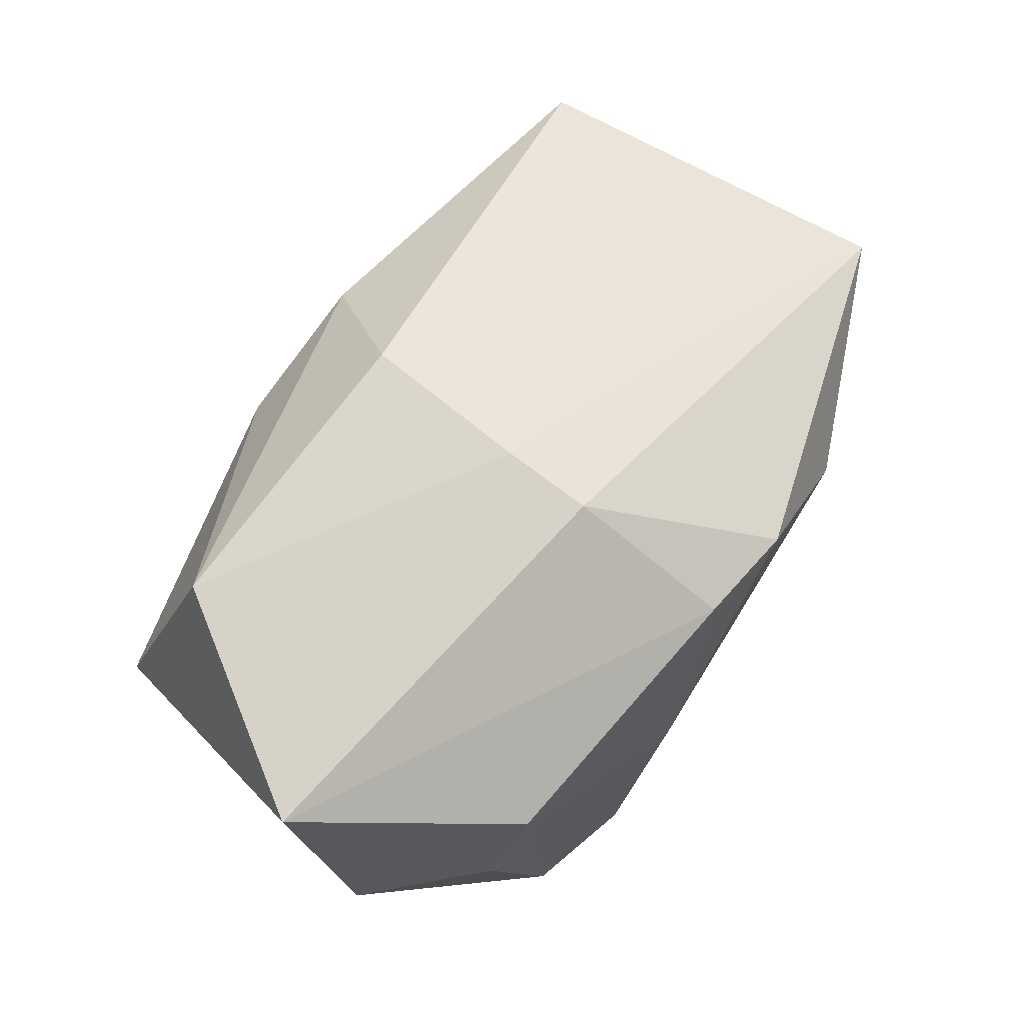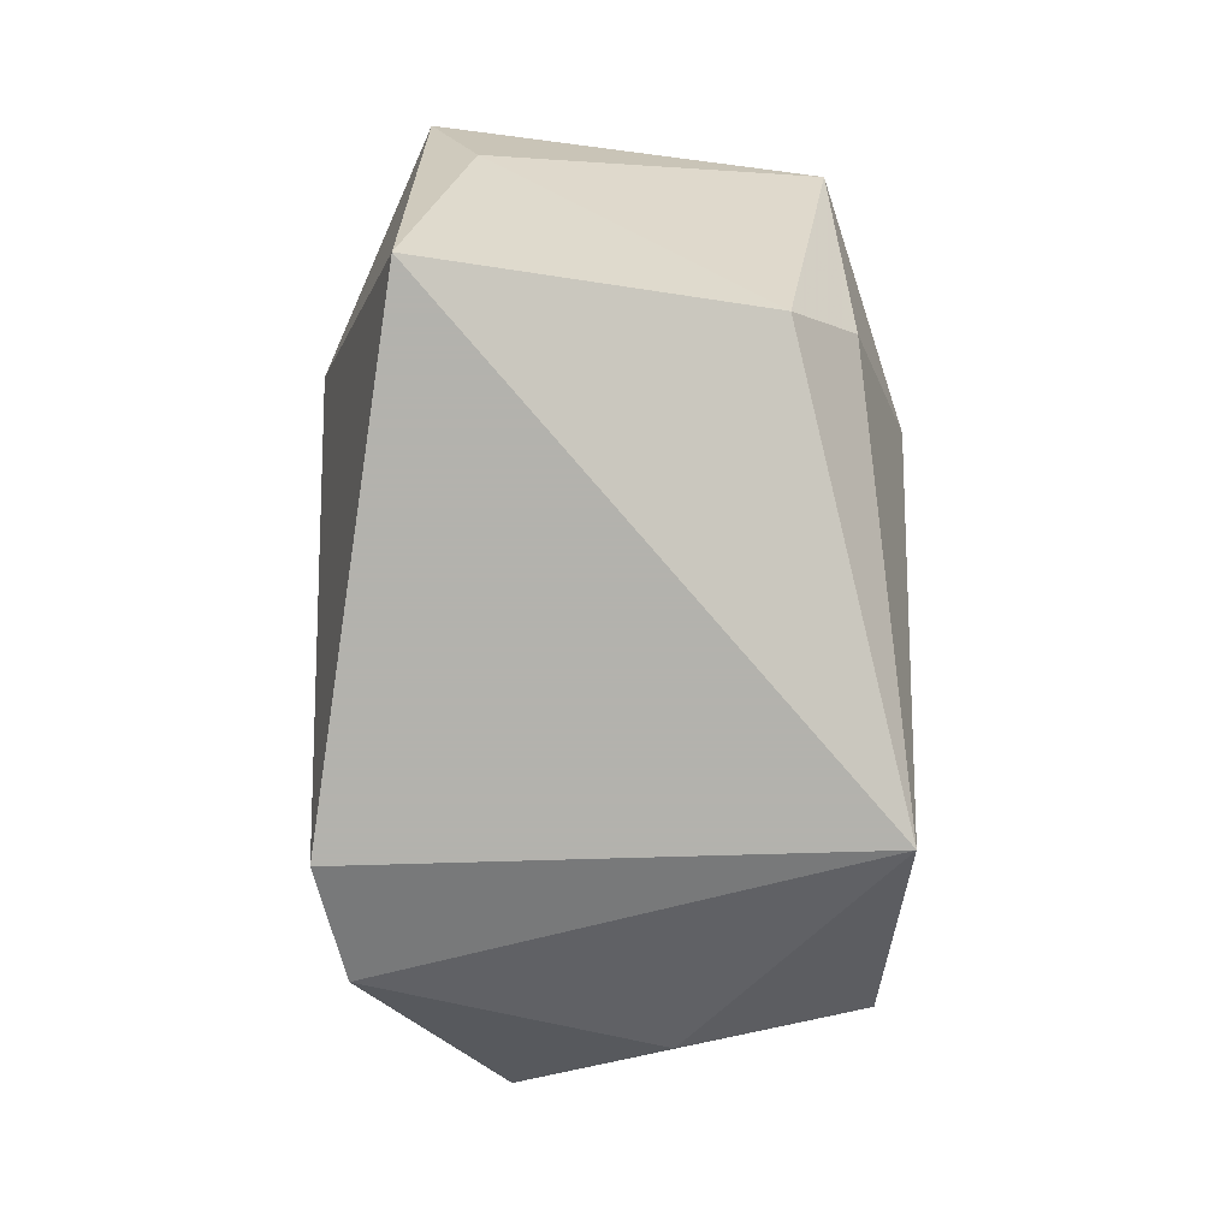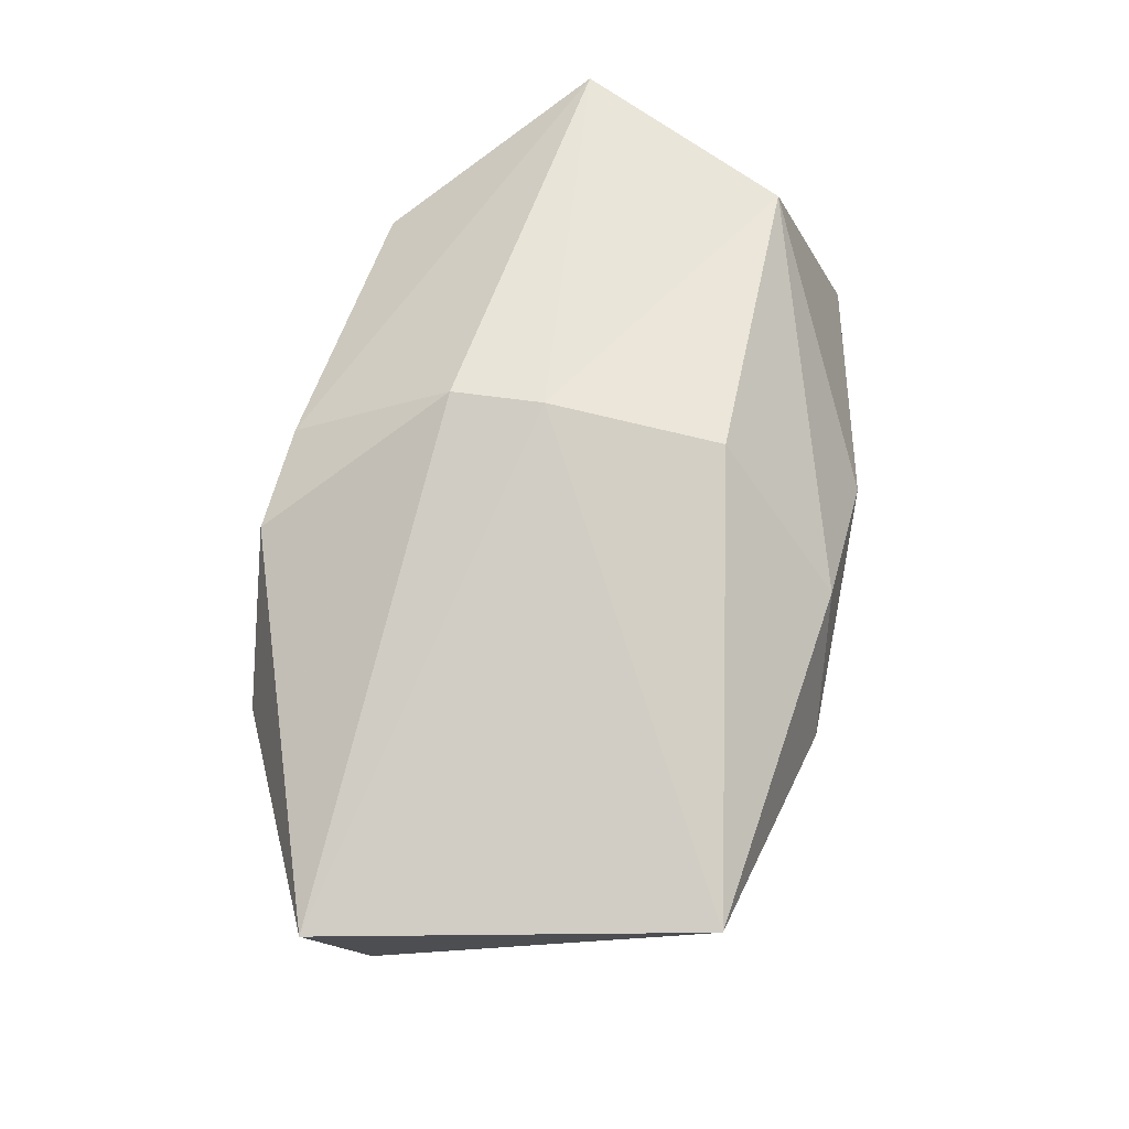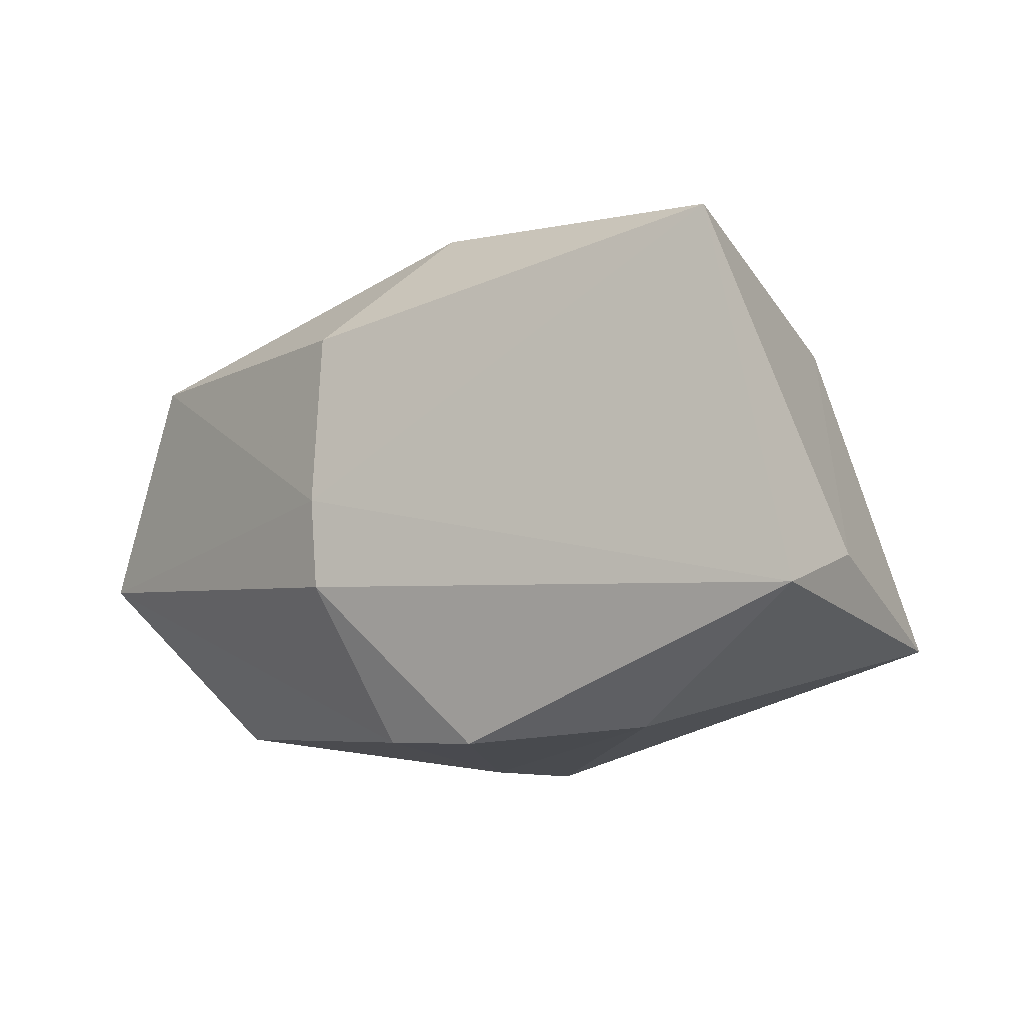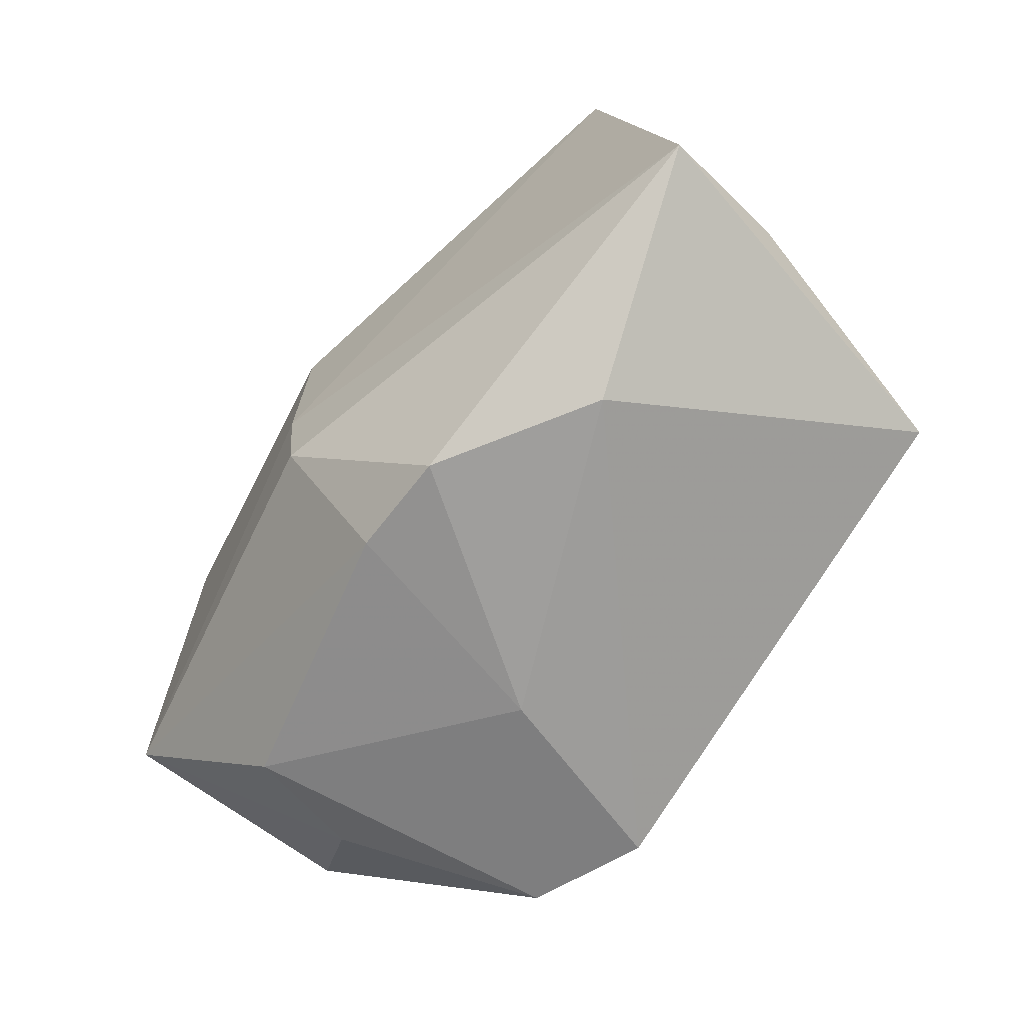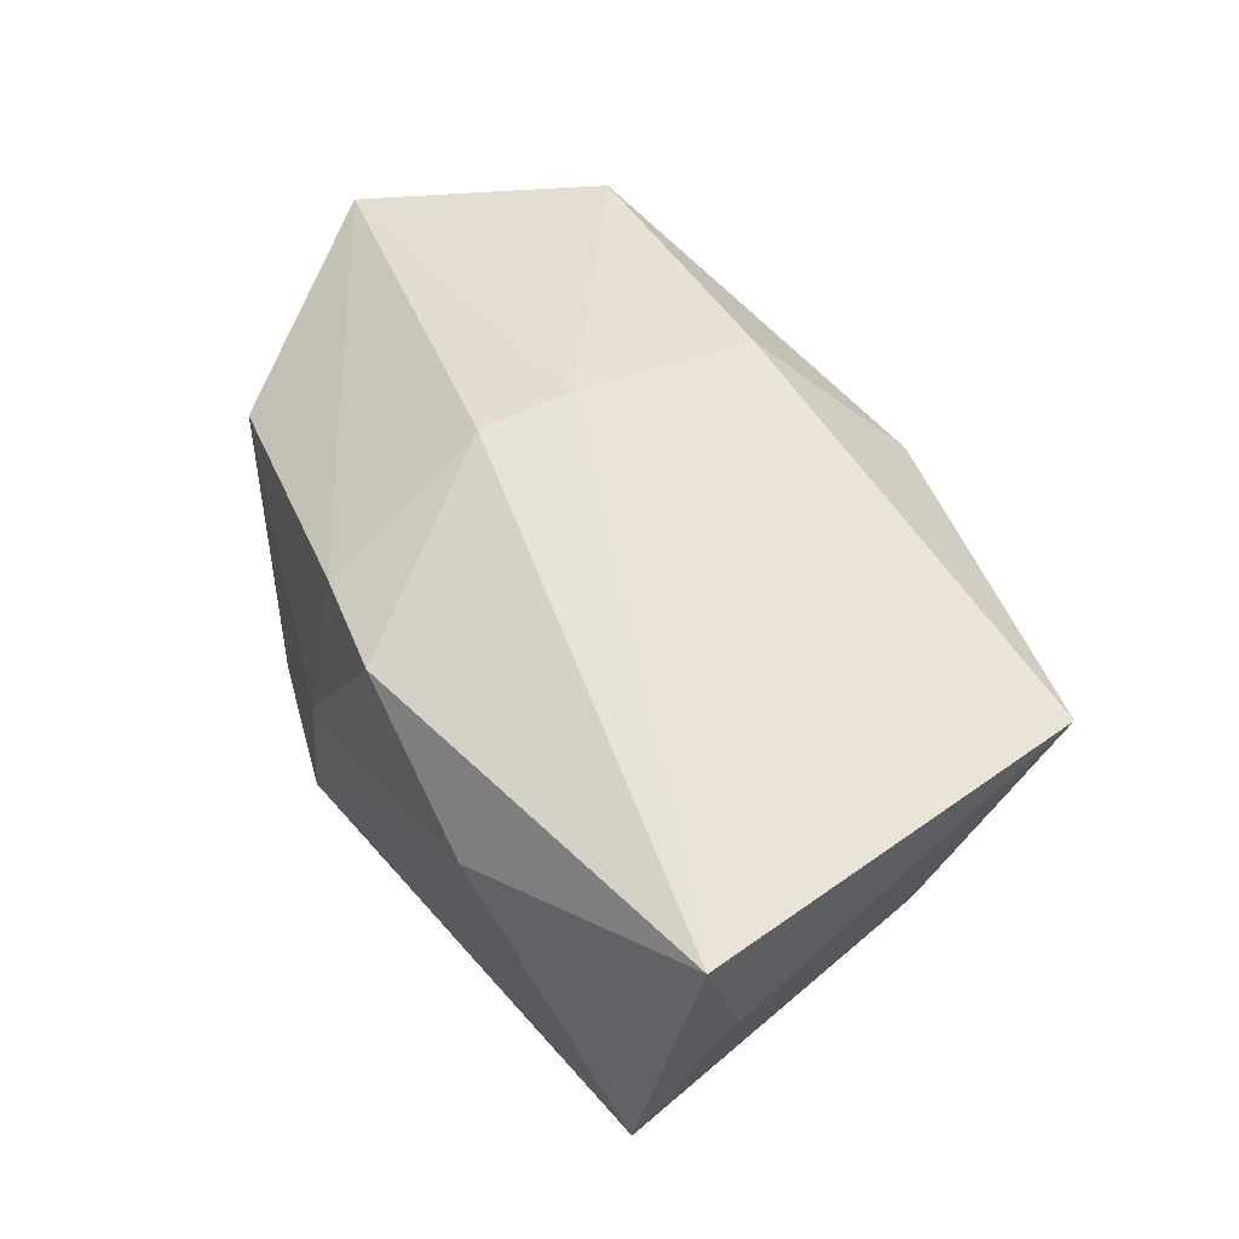
<metadata>
{"format":"obj","ext":"obj","renderer":"f3d","projection":"perspective","resolution":1024,"background":"white","views":[{"elev":67.3,"azim":-54.1,"up":"+Z"},{"elev":-79.4,"azim":92.2,"up":"+Z"},{"elev":64.7,"azim":100.6,"up":"+Z"},{"elev":-13.1,"azim":43.7,"up":"+Y"},{"elev":-69.0,"azim":56.5,"up":"+Y"},{"elev":46.3,"azim":63.1,"up":"+Z"}]}
</metadata>
<code>
v -0.0009497 0.01156 0.02087
v -0.02022 -0.01839 -0.01576
v 0.007565 -0.02114 0.01242
v -0.02758 0.003325 -0.01089
v 0.03145 0.017 0.01204
v -0.02535 -0.01657 5.603e-05
v -0.00196 -0.008567 0.02015
v 0.02114 0.01745 -0.007165
v -0.03296 -0.008579 -0.00244
v 0.03626 -0.01173 0.009062
v -0.02421 0.01215 0.0183
v -0.006181 0.02184 0.007501
v 0.02826 -0.01252 -0.01943
v 0.01865 -0.02004 0.004353
v -0.02236 -0.01803 0.009102
v -0.005467 -0.02114 -0.004426
v -0.01143 0.01941 -0.01943
v -0.0005437 -0.02042 0.01292
v -0.02867 0.01822 -0.0008982
v 0.03402 -0.007891 -0.00128
v 0.01302 0.0216 0.004319
v -0.01103 -0.02001 -0.01943
v 0.02325 0.01257 -0.01312
v -0.00192 -0.001633 0.02084
v -0.03425 -0.004189 0.01586
v 0.004884 0.02086 0.01197
f 22 17 13
f 11 19 25
f 25 19 9
f 21 8 17
f 23 13 17
f 17 8 23
f 12 11 26
f 19 11 12
f 26 21 12
f 17 19 12
f 12 21 17
f 5 21 26
f 8 21 5
f 5 23 8
f 4 19 17
f 4 9 19
f 25 9 6
f 6 15 25
f 22 13 14
f 13 10 14
f 20 10 13
f 20 5 10
f 13 23 20
f 23 5 20
f 24 11 25
f 25 7 24
f 10 5 24
f 24 7 10
f 10 7 3
f 3 14 10
f 9 4 2
f 2 6 9
f 2 17 22
f 2 4 17
f 15 6 2
f 11 24 1
f 1 24 5
f 26 11 1
f 1 5 26
f 18 3 7
f 25 15 18
f 18 7 25
f 22 14 16
f 14 3 16
f 3 18 16
f 16 2 22
f 15 2 16
f 16 18 15

</code>
